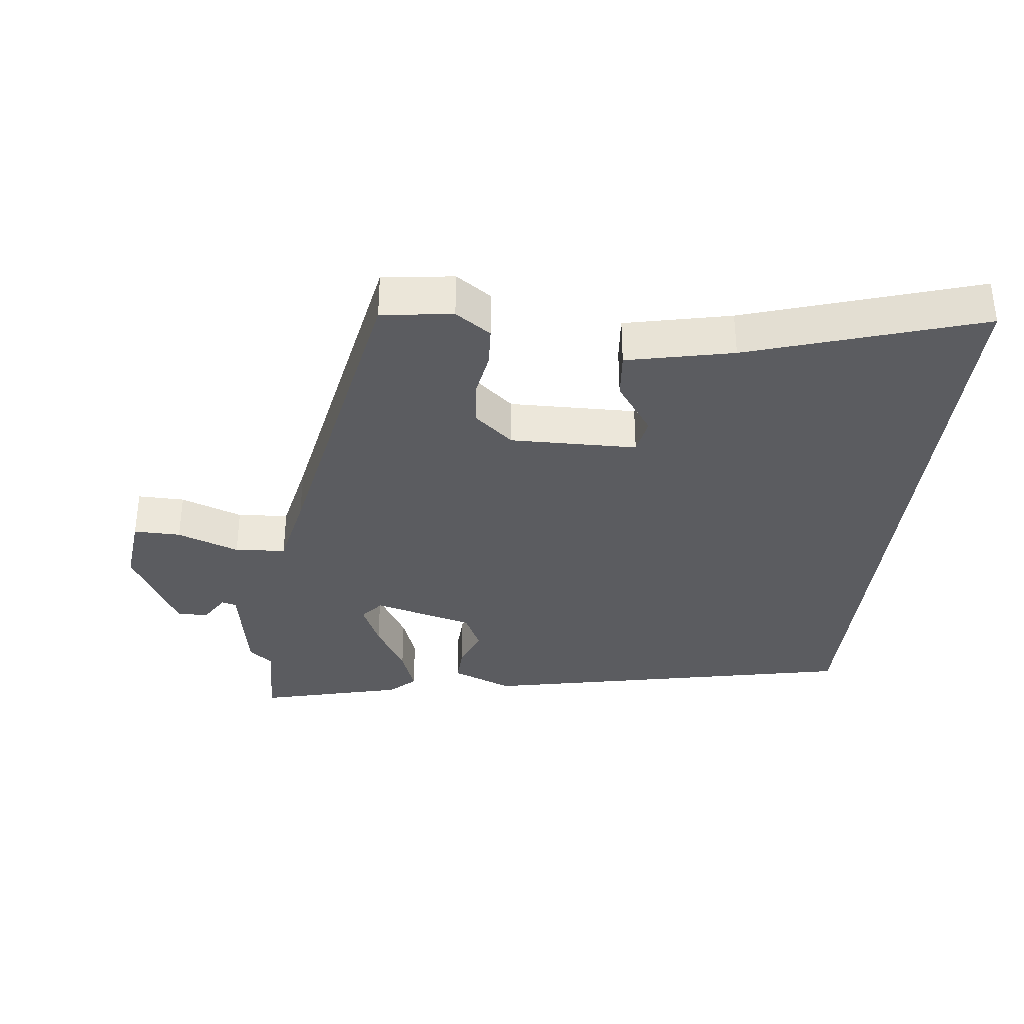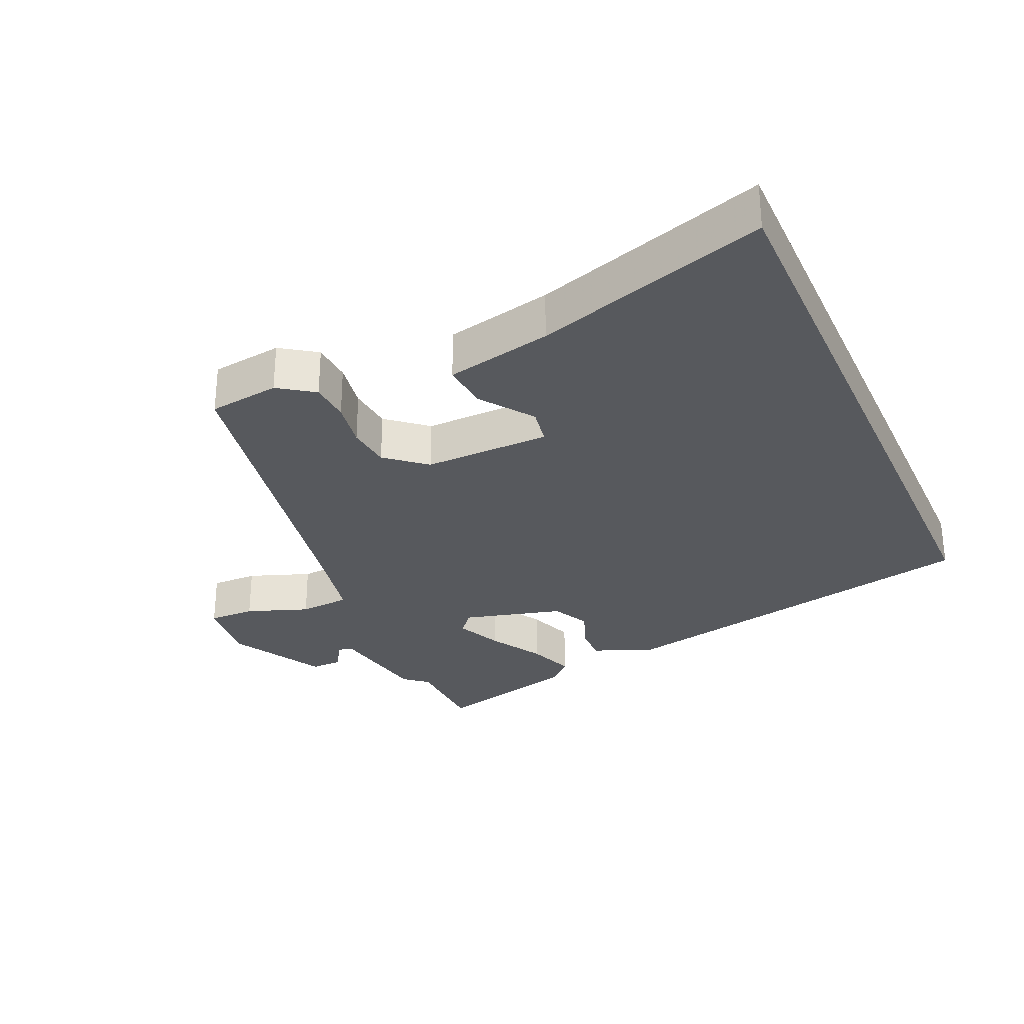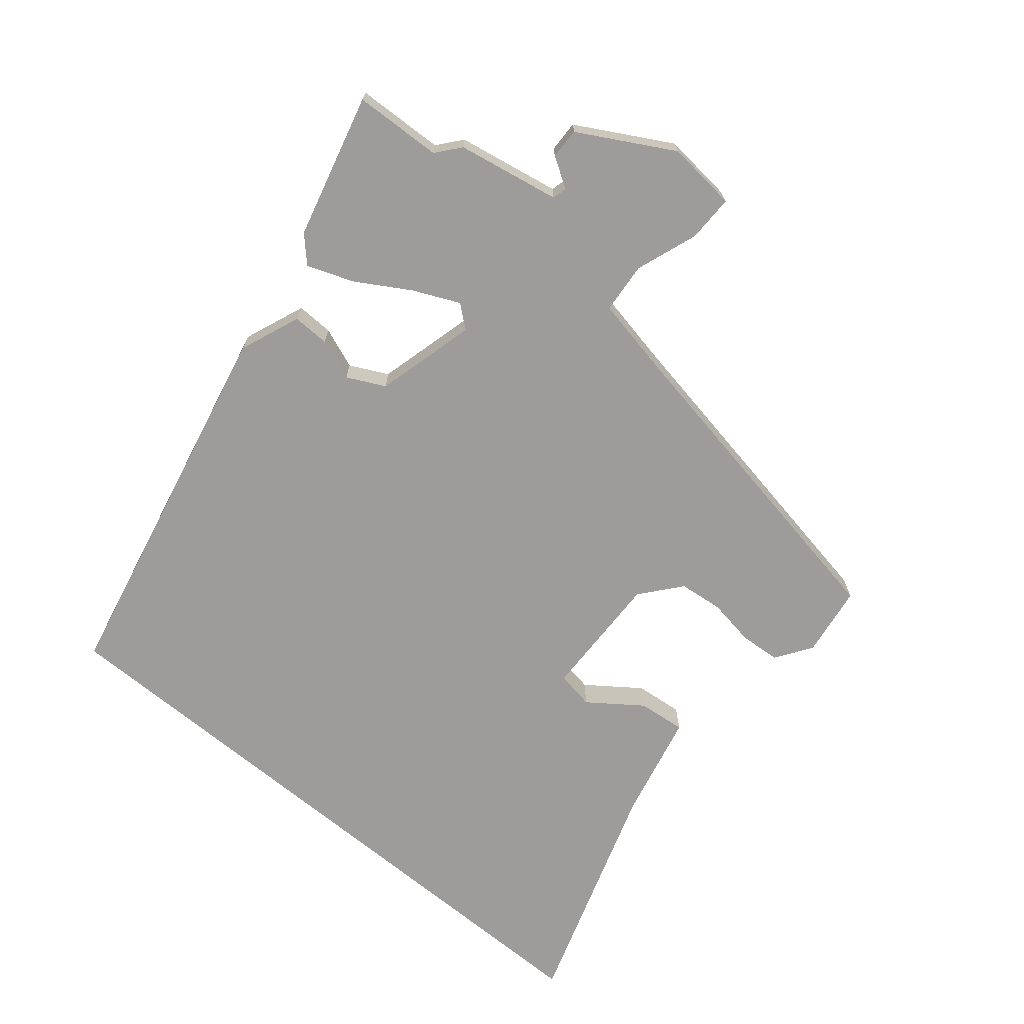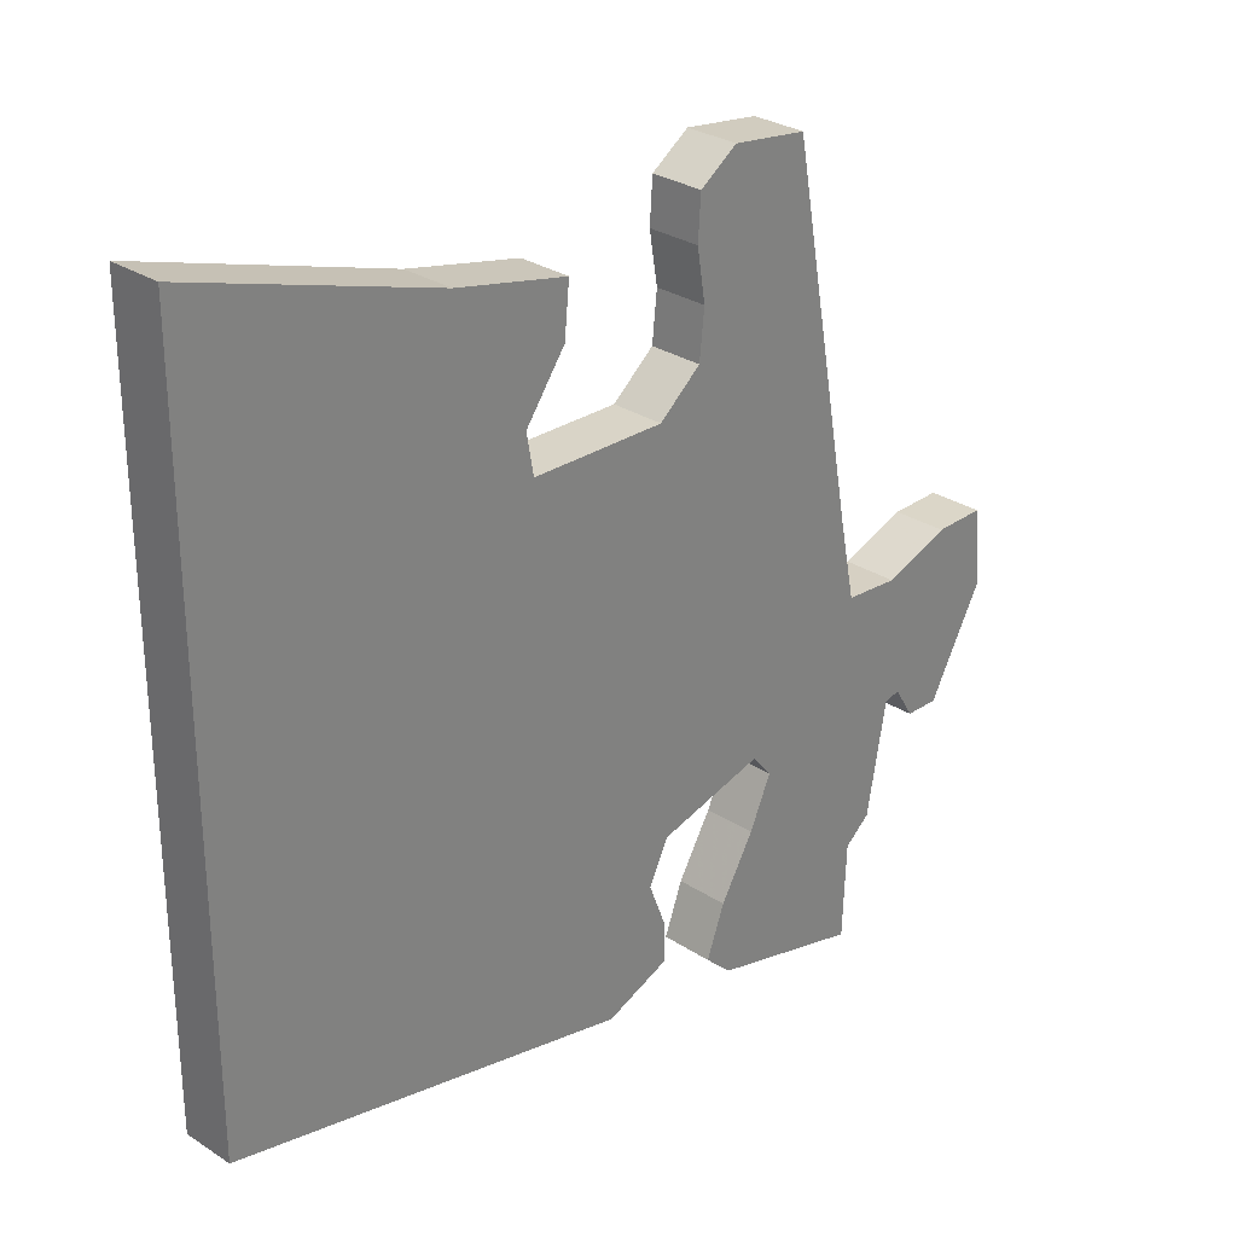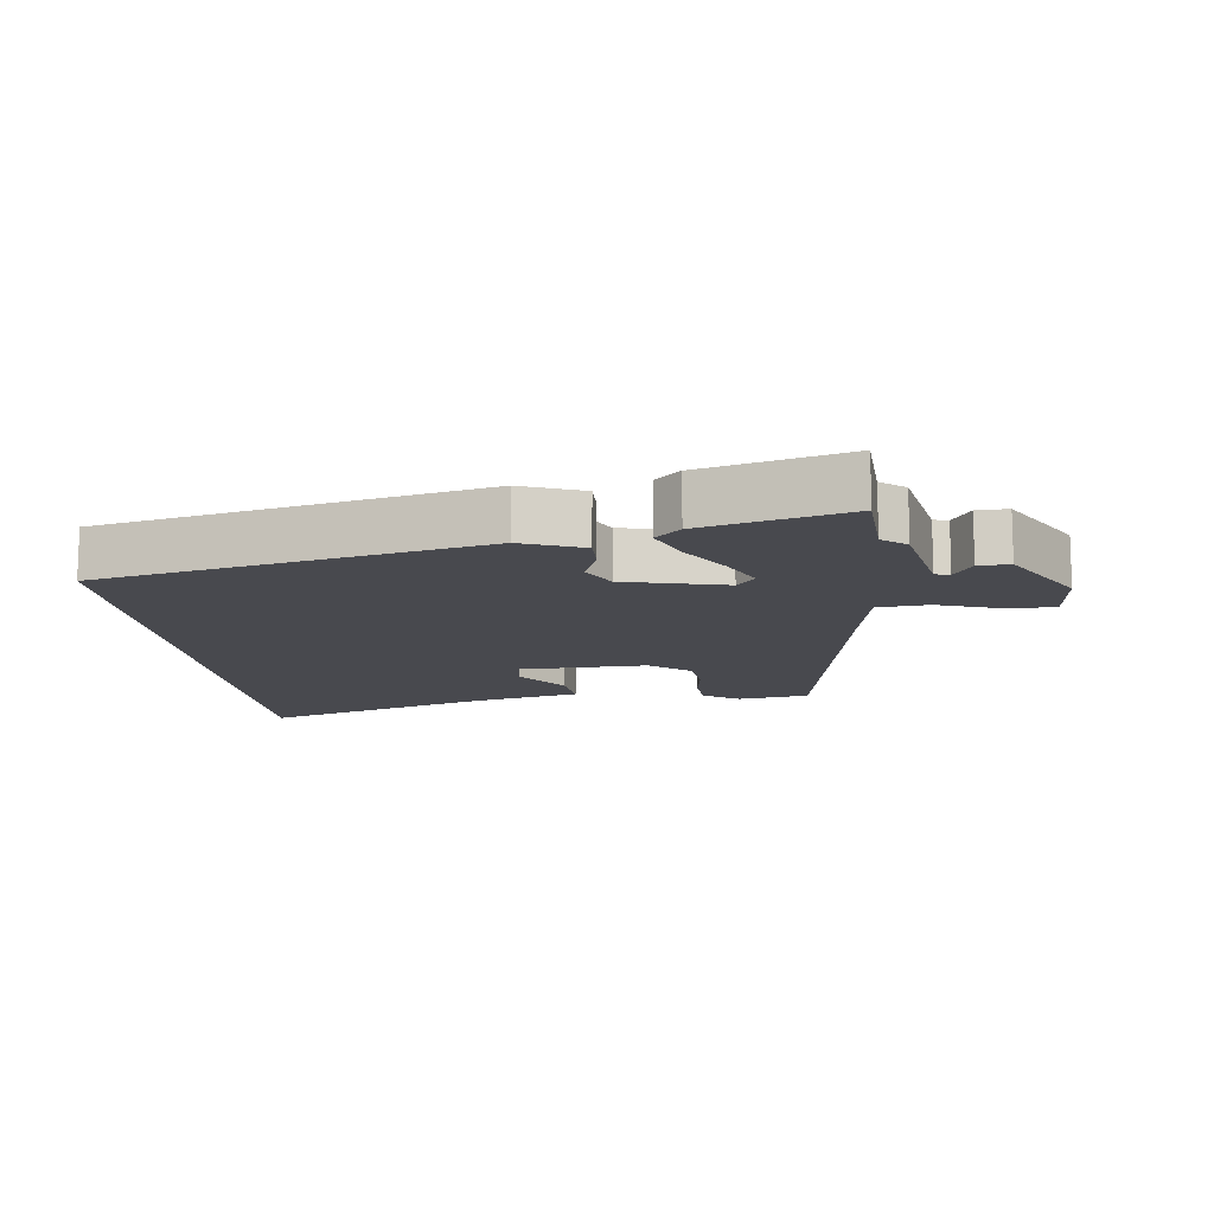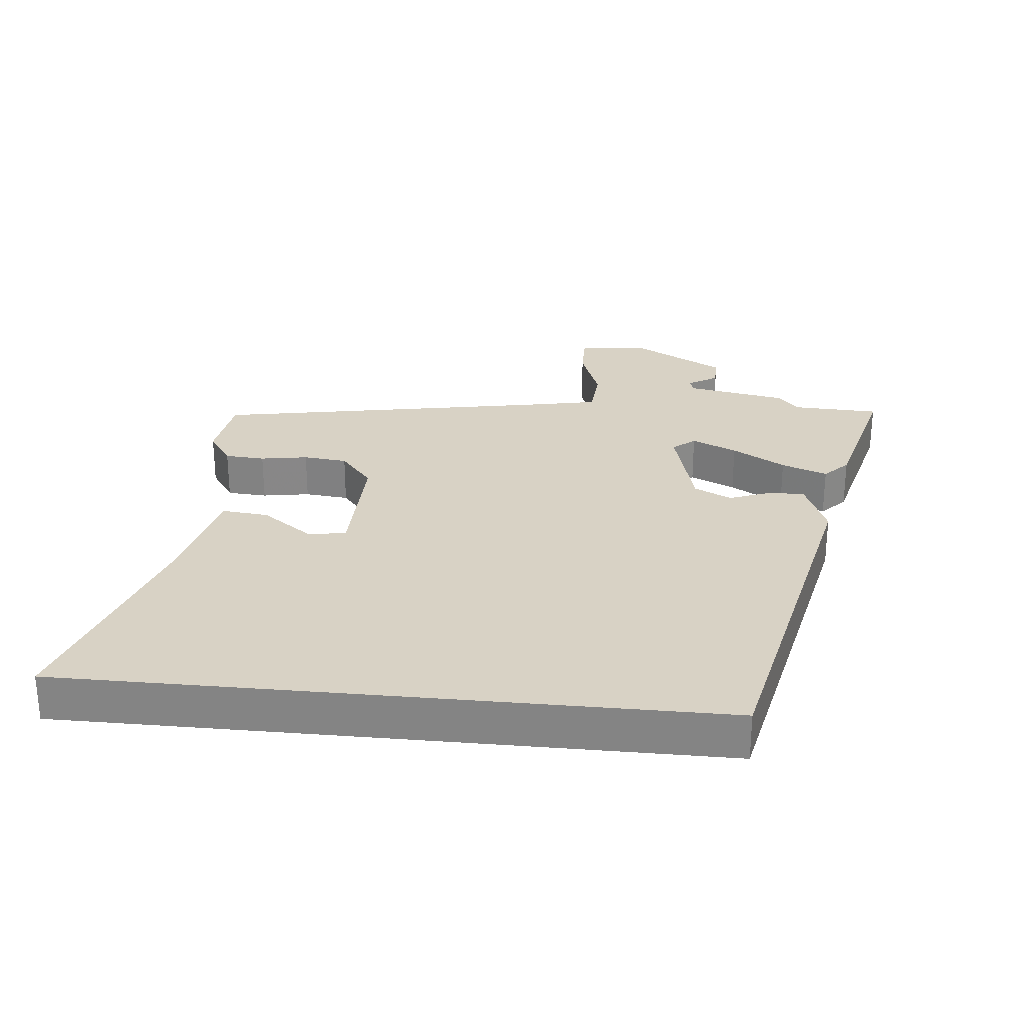
<metadata>
{"format":"obj","ext":"obj","renderer":"f3d","projection":"perspective","resolution":1024,"background":"white","views":[{"elev":-34.6,"azim":-6.7,"up":"+Y"},{"elev":-29.6,"azim":24.0,"up":"+Y"},{"elev":-70.3,"azim":-129.5,"up":"+Y"},{"elev":29.2,"azim":133.9,"up":"+Z"},{"elev":-12.7,"azim":-172.6,"up":"+Y"},{"elev":27.7,"azim":95.7,"up":"+Y"}]}
</metadata>
<code>
v 0.5 0.07 -0.367
v -0.072 0.07 -0.489
v -0.164 0.07 -0.452
v -0.162 0.07 -0.396
v -0.138 0.07 -0.334
v -0.166 0.07 -0.277
v -0.318 0.07 -0.237
v -0.346 0.07 -0.271
v -0.315 0.07 -0.34
v -0.267 0.07 -0.421
v -0.241 0.07 -0.491
v -0.279 0.07 -0.527
v -0.497 0.07 -0.583
v -0.502 0.07 -0.45
v -0.538 0.07 -0.42
v -0.566 0.07 -0.265
v -0.588 0.07 -0.259
v -0.616 0.07 -0.304
v -0.663 0.07 -0.305
v -0.741 0.07 -0.164
v -0.73 0.07 -0.057
v -0.659 0.07 -0.058
v -0.565 0.07 -0.092
v -0.488 0.07 -0.086
v -0.464 0.07 0.032
v -0.371 0.07 0.534
v -0.263 0.07 0.549
v -0.209 0.07 0.512
v -0.205 0.07 0.451
v -0.217 0.07 0.379
v -0.21 0.07 0.312
v -0.15 0.07 0.262
v 0.042 0.07 0.266
v 0.052 0.07 0.323
v -0.005 0.07 0.402
v -0.012 0.07 0.474
v 0.149 0.07 0.51
v 0.5 0.07 0.623
v 0.5 0 -0.367
v -0.072 0 -0.489
v -0.164 0 -0.452
v -0.162 0 -0.396
v -0.138 0 -0.334
v -0.166 0 -0.277
v -0.318 0 -0.237
v -0.346 0 -0.271
v -0.315 0 -0.34
v -0.267 0 -0.421
v -0.241 0 -0.491
v -0.279 0 -0.527
v -0.497 0 -0.583
v -0.502 0 -0.45
v -0.538 0 -0.42
v -0.566 0 -0.265
v -0.588 0 -0.259
v -0.616 0 -0.304
v -0.663 0 -0.305
v -0.741 0 -0.164
v -0.73 0 -0.057
v -0.659 0 -0.058
v -0.565 0 -0.092
v -0.488 0 -0.086
v -0.464 0 0.032
v -0.371 0 0.534
v -0.263 0 0.549
v -0.209 0 0.512
v -0.205 0 0.451
v -0.217 0 0.379
v -0.21 0 0.312
v -0.15 0 0.262
v 0.042 0 0.266
v 0.052 0 0.323
v -0.005 0 0.402
v -0.012 0 0.474
v 0.149 0 0.51
v 0.5 0 0.623
f 1 2 3
f 38 1 3
f 37 38 3
f 34 35 36 37
f 33 34 37
f 33 37 3
f 28 29 30
f 27 28 30
f 26 27 30
f 25 26 30
f 24 25 30 31
f 21 22 23
f 20 21 23
f 19 20 23
f 18 19 23
f 17 18 23
f 16 17 23 24
f 24 31 32
f 16 24 32
f 15 16 32
f 14 15 32
f 12 13 14
f 11 12 14
f 10 11 14
f 9 10 14
f 3 4 5
f 33 3 5
f 33 5 6
f 32 33 6 7
f 14 32 7 8
f 8 9 14
f 41 40 39
f 41 39 76
f 41 76 75
f 75 74 73 72
f 75 72 71
f 41 75 71
f 68 67 66
f 68 66 65
f 68 65 64
f 68 64 63
f 69 68 63 62
f 61 60 59
f 61 59 58
f 61 58 57
f 61 57 56
f 61 56 55
f 62 61 55 54
f 70 69 62
f 70 62 54
f 70 54 53
f 70 53 52
f 52 51 50
f 52 50 49
f 52 49 48
f 52 48 47
f 43 42 41
f 43 41 71
f 44 43 71
f 45 44 71 70
f 46 45 70 52
f 52 47 46
f 1 39 40 2
f 2 40 41 3
f 3 41 42 4
f 4 42 43 5
f 5 43 44 6
f 6 44 45 7
f 7 45 46 8
f 8 46 47 9
f 9 47 48 10
f 10 48 49 11
f 11 49 50 12
f 12 50 51 13
f 13 51 52 14
f 14 52 53 15
f 15 53 54 16
f 16 54 55 17
f 17 55 56 18
f 18 56 57 19
f 19 57 58 20
f 20 58 59 21
f 21 59 60 22
f 22 60 61 23
f 23 61 62 24
f 24 62 63 25
f 25 63 64 26
f 26 64 65 27
f 27 65 66 28
f 28 66 67 29
f 29 67 68 30
f 30 68 69 31
f 31 69 70 32
f 32 70 71 33
f 33 71 72 34
f 34 72 73 35
f 35 73 74 36
f 36 74 75 37
f 37 75 76 38
f 38 76 39 1

</code>
